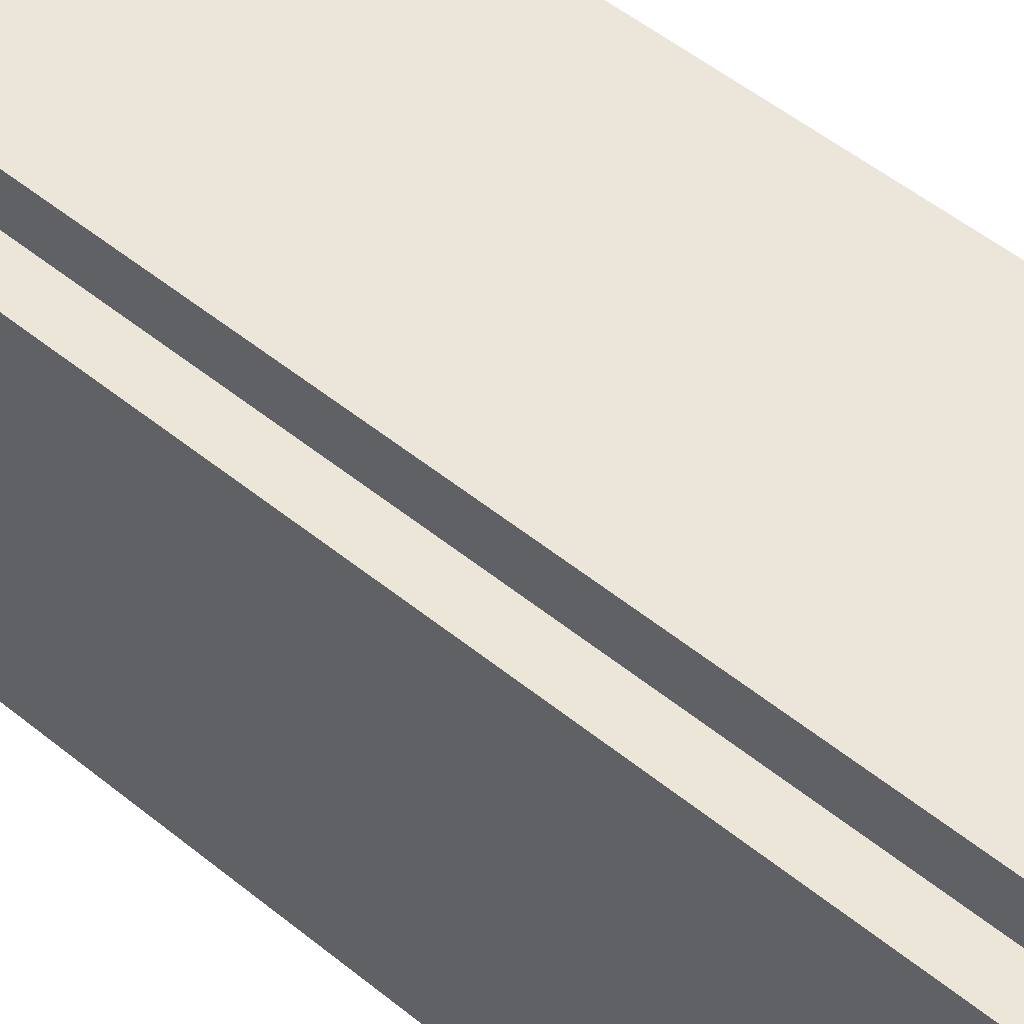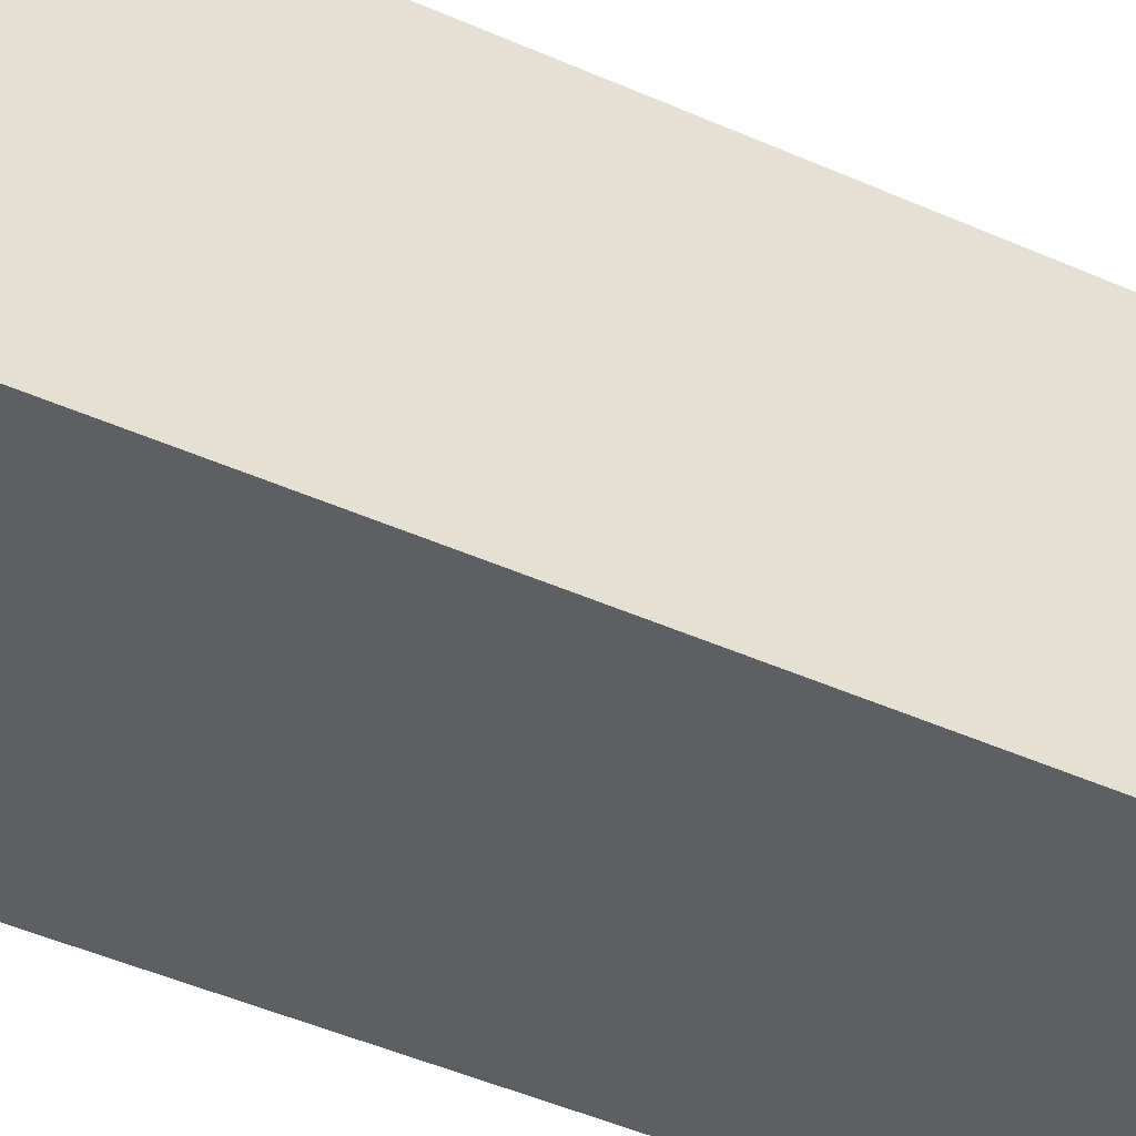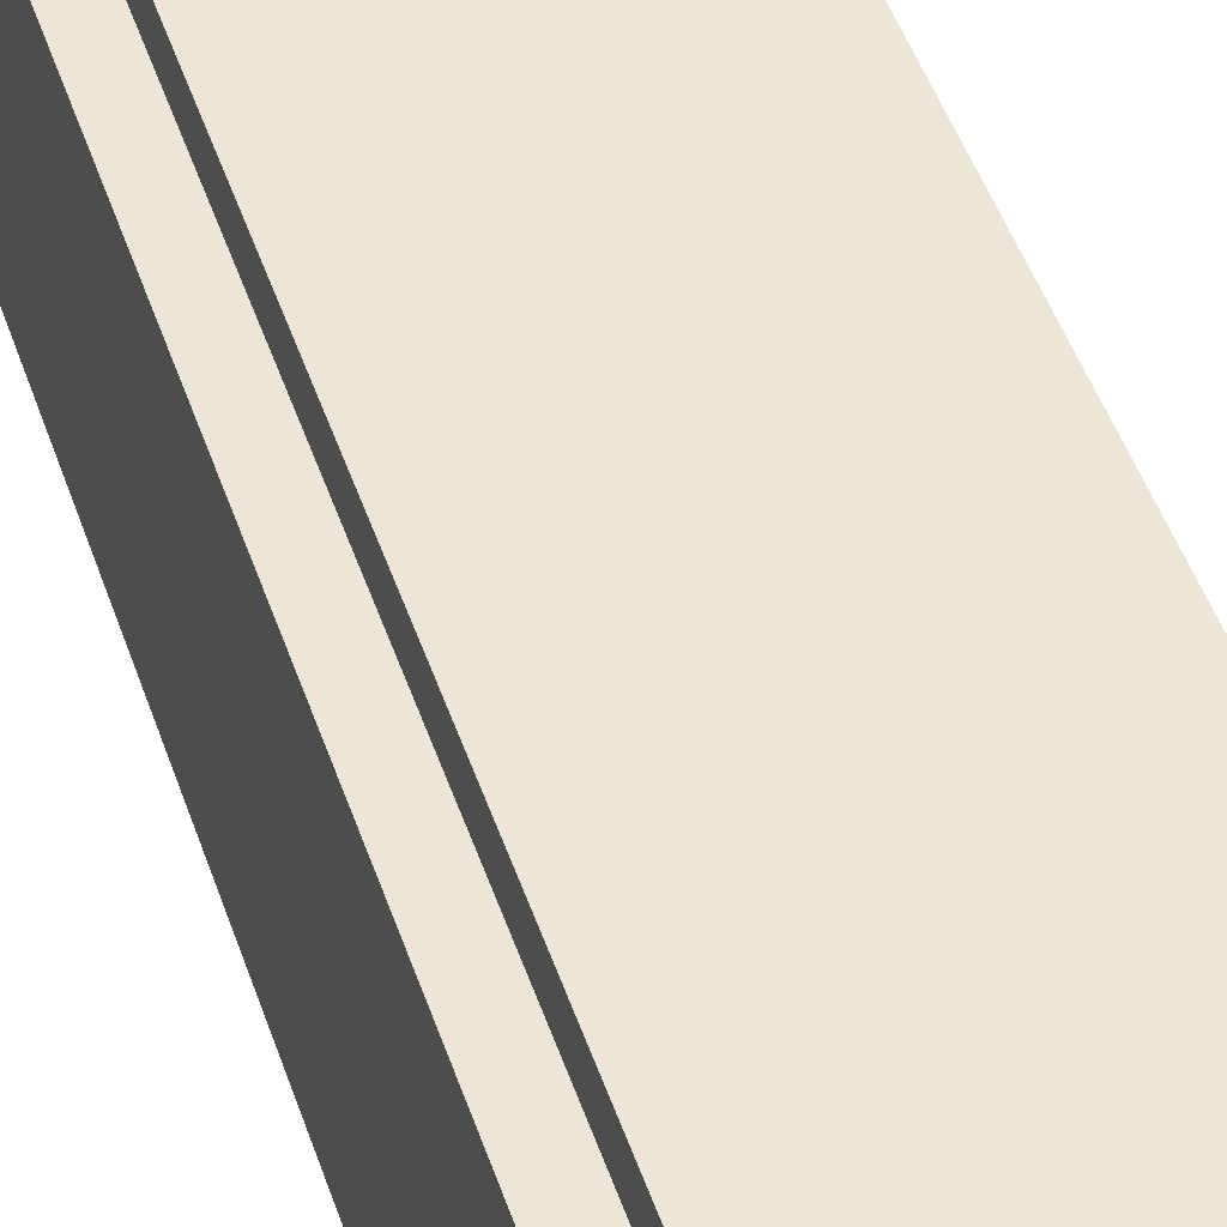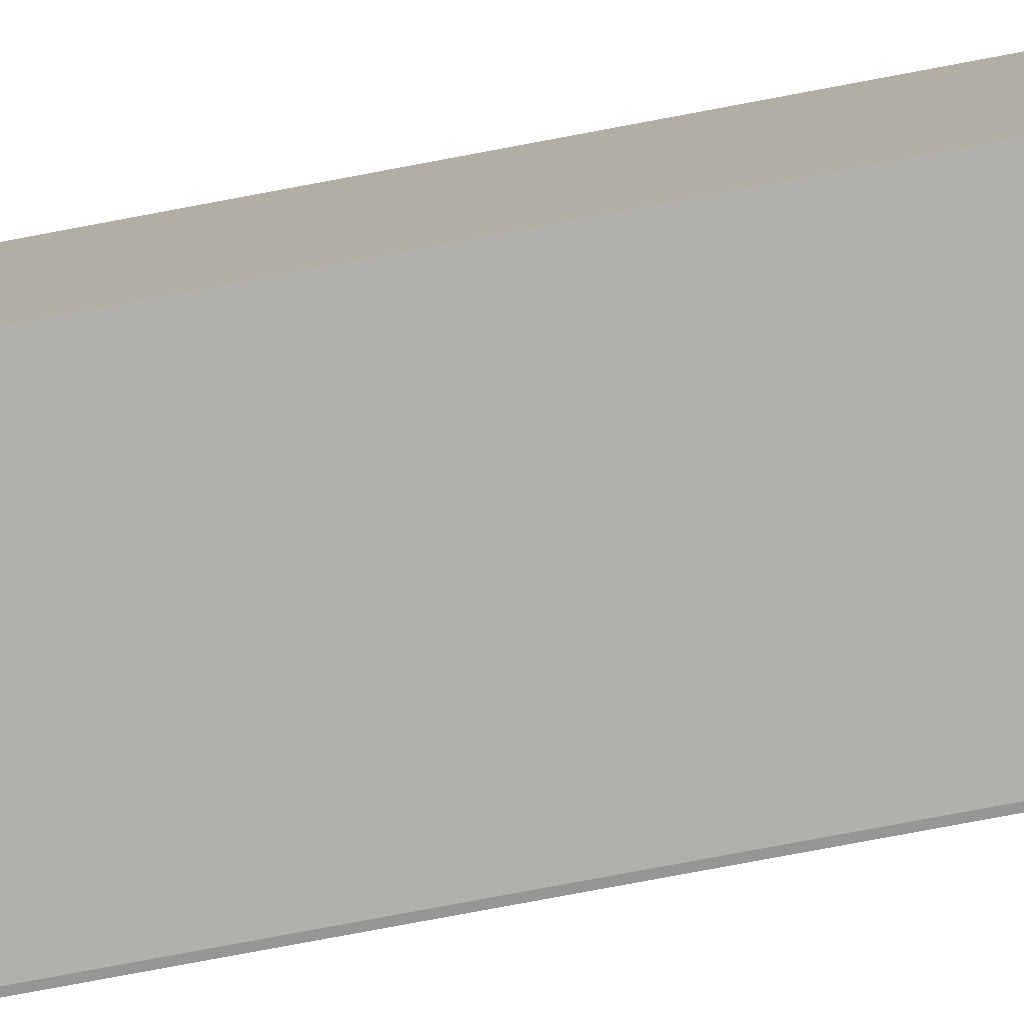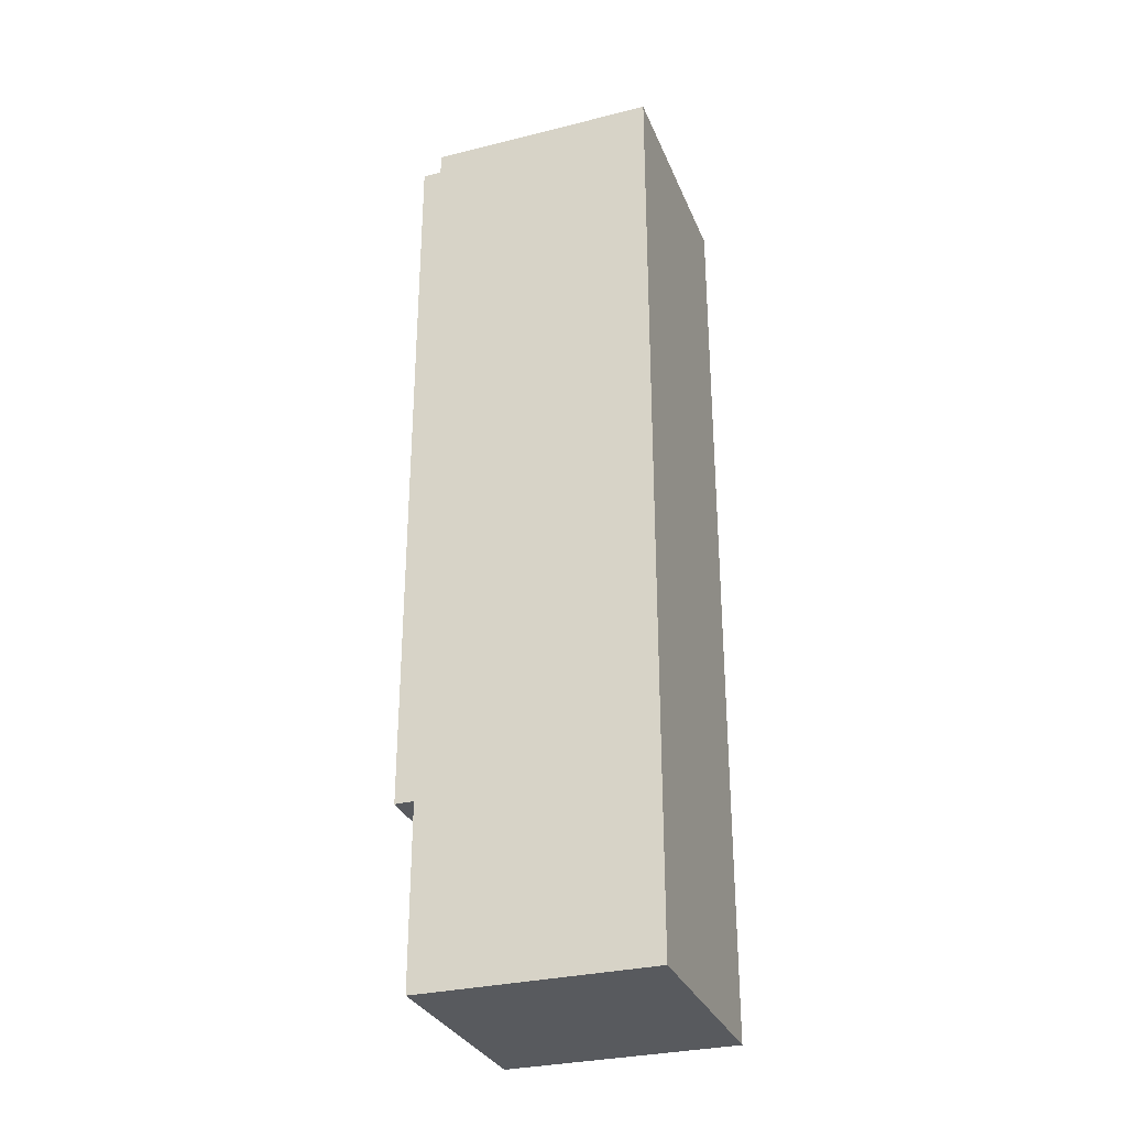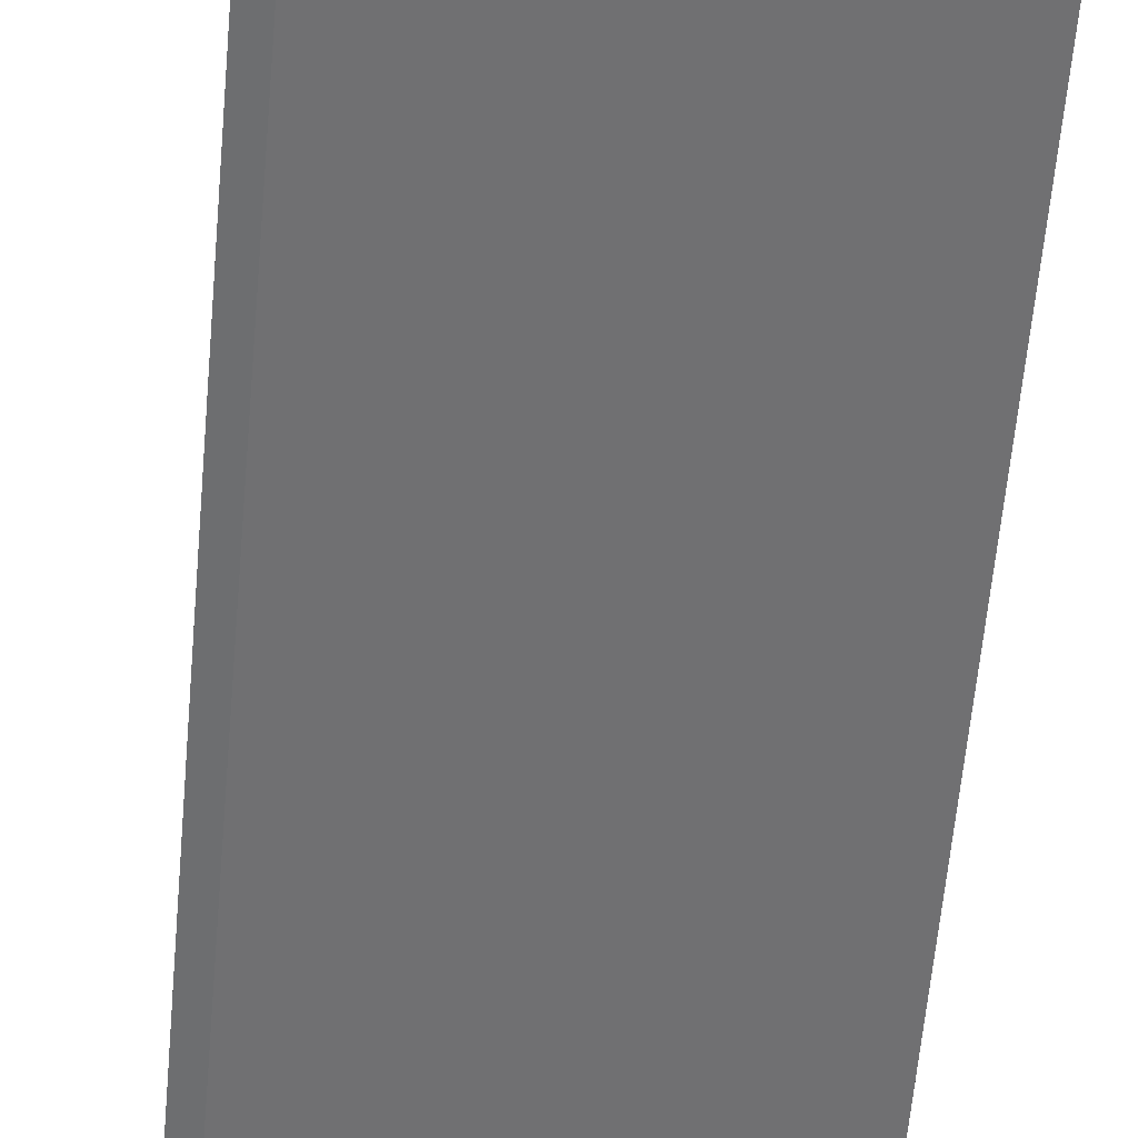
<metadata>
{"format":"obj","ext":"obj","renderer":"f3d","projection":"perspective","resolution":1024,"background":"white","views":[{"elev":46.6,"azim":133.6,"up":"+Z"},{"elev":-41.6,"azim":61.1,"up":"+Z"},{"elev":46.6,"azim":162.0,"up":"+Z"},{"elev":-78.8,"azim":100.6,"up":"+Z"},{"elev":-30.7,"azim":109.7,"up":"+Y"},{"elev":-55.0,"azim":-4.8,"up":"+Z"}]}
</metadata>
<code>
g Mesh18
v -237.8 464.6 -729.9
v -303.1 464.6 -729.1
v -298.9 462.4 -729.9
v -303.1 464.6 -729.1
v -237.8 464.6 -729.9
v -298.9 462.4 -729.9
v -237.8 464.6 -729.9
v -298.9 462.4 -729.9
v -237.8 462.4 -729.9
v -298.9 462.4 -729.9
v -237.8 464.6 -729.9
v -237.8 462.4 -729.9
v -237.8 464.6 -659.9
v -303.1 464.6 -659.1
v -303.1 464.6 -729.1
v -237.8 464.6 -729.9
v -303.1 464.6 -659.1
v -237.8 464.6 -659.9
v -303.1 464.6 -729.1
v -237.8 464.6 -729.9
v -303.1 464.6 -729.1
v -303.1 464.6 -659.1
v -303.1 236 -659.1
v -303.1 236 -729.1
v -303.1 464.6 -659.1
v -303.1 464.6 -729.1
v -303.1 236 -659.1
v -303.1 236 -729.1
v -303.1 236 -659.1
v -303.1 464.6 -659.1
v -237.8 464.6 -659.9
v -237.8 236 -659.9
v -237.8 236 -659.9
v -237.8 464.6 -659.9
v -303.1 236 -659.1
v -303.1 464.6 -659.1
v -298.9 236 -729.9
v -303.1 236 -729.1
v -303.1 236 -659.1
v -298.9 236 -669.8
v -237.8 236 -659.9
v -237.8 236 -669.8
v -303.1 236 -729.1
v -298.9 236 -729.9
v -303.1 236 -659.1
v -298.9 236 -669.8
v -237.8 236 -659.9
v -237.8 236 -669.8
v -303.1 464.6 -729.1
v -303.1 236 -729.1
v -298.9 236 -729.9
v -298.9 462.4 -729.9
v -303.1 236 -729.1
v -303.1 464.6 -729.1
v -298.9 236 -729.9
v -298.9 462.4 -729.9
v -237.8 464.6 -729.9
v -237.8 462.4 -729.9
v -237.8 462.4 -669.8
v -237.8 464.6 -659.9
v -237.8 236 -669.8
v -237.8 236 -659.9
v -237.8 236 -659.9
v -237.8 236 -669.8
v -237.8 464.6 -659.9
v -237.8 462.4 -669.8
v -237.8 464.6 -729.9
v -237.8 462.4 -729.9
v -237.8 236 -669.8
v -237.8 462.4 -669.8
v -228.9 462.4 -669.8
v -228.9 177.8 -669.8
v -298.9 177.8 -669.8
v -298.9 236 -669.8
v -298.9 236 -729.9
v -298.9 236 -669.8
v -298.9 177.8 -669.8
v -298.9 177.8 -739.8
v -298.9 462.4 -739.8
v -298.9 462.4 -729.9
v -298.9 236 -669.8
v -298.9 236 -729.9
v -298.9 177.8 -669.8
v -298.9 177.8 -739.8
v -298.9 462.4 -739.8
v -298.9 462.4 -729.9
v -237.8 236 -669.8
v -298.9 236 -669.8
v -298.9 177.8 -669.8
v -228.9 177.8 -669.8
v -228.9 462.4 -669.8
v -237.8 462.4 -669.8
v -237.8 462.4 -729.9
v -298.9 462.4 -729.9
v -298.9 462.4 -739.8
v -228.9 462.4 -739.8
v -228.9 462.4 -669.8
v -237.8 462.4 -669.8
v -298.9 462.4 -729.9
v -237.8 462.4 -729.9
v -298.9 462.4 -739.8
v -228.9 462.4 -739.8
v -228.9 462.4 -669.8
v -237.8 462.4 -669.8
v -228.9 177.8 -739.8
v -228.9 177.8 -669.8
v -228.9 462.4 -669.8
v -228.9 462.4 -739.8
v -228.9 177.8 -669.8
v -228.9 177.8 -739.8
v -228.9 462.4 -669.8
v -228.9 462.4 -739.8
v -228.9 177.8 -739.8
v -228.9 462.4 -739.8
v -298.9 462.4 -739.8
v -298.9 177.8 -739.8
v -298.9 177.8 -739.8
v -298.9 462.4 -739.8
v -228.9 177.8 -739.8
v -228.9 462.4 -739.8
v -228.9 177.8 -739.8
v -298.9 177.8 -739.8
v -298.9 177.8 -669.8
v -228.9 177.8 -669.8
v -298.9 177.8 -739.8
v -228.9 177.8 -739.8
v -298.9 177.8 -669.8
v -228.9 177.8 -669.8
g Mesh18_0
f 3 2 1
f 6 5 4
f 9 8 7
f 12 11 10
f 15 14 13
f 13 16 15
f 19 18 17
f 18 19 20
f 23 22 21
f 21 24 23
f 27 26 25
f 26 27 28
f 31 30 29
f 29 32 31
f 35 34 33
f 34 35 36
f 39 38 37
f 37 40 39
f 40 41 39
f 40 42 41
f 45 44 43
f 44 45 46
f 46 45 47
f 46 47 48
f 51 50 49
f 49 52 51
f 55 54 53
f 54 55 56
f 59 58 57
f 59 57 60
f 61 59 60
f 60 62 61
f 65 64 63
f 64 65 66
f 66 65 67
f 66 67 68
f 71 70 69
f 72 71 69
f 69 73 72
f 73 69 74
f 77 76 75
f 75 78 77
f 75 79 78
f 75 80 79
f 83 82 81
f 82 83 84
f 82 84 85
f 82 85 86
f 89 88 87
f 87 90 89
f 90 87 91
f 91 87 92
f 95 94 93
f 93 96 95
f 93 97 96
f 93 98 97
f 101 100 99
f 100 101 102
f 100 102 103
f 100 103 104
f 107 106 105
f 105 108 107
f 111 110 109
f 110 111 112
f 115 114 113
f 113 116 115
f 119 118 117
f 118 119 120
f 123 122 121
f 121 124 123
f 127 126 125
f 126 127 128

</code>
